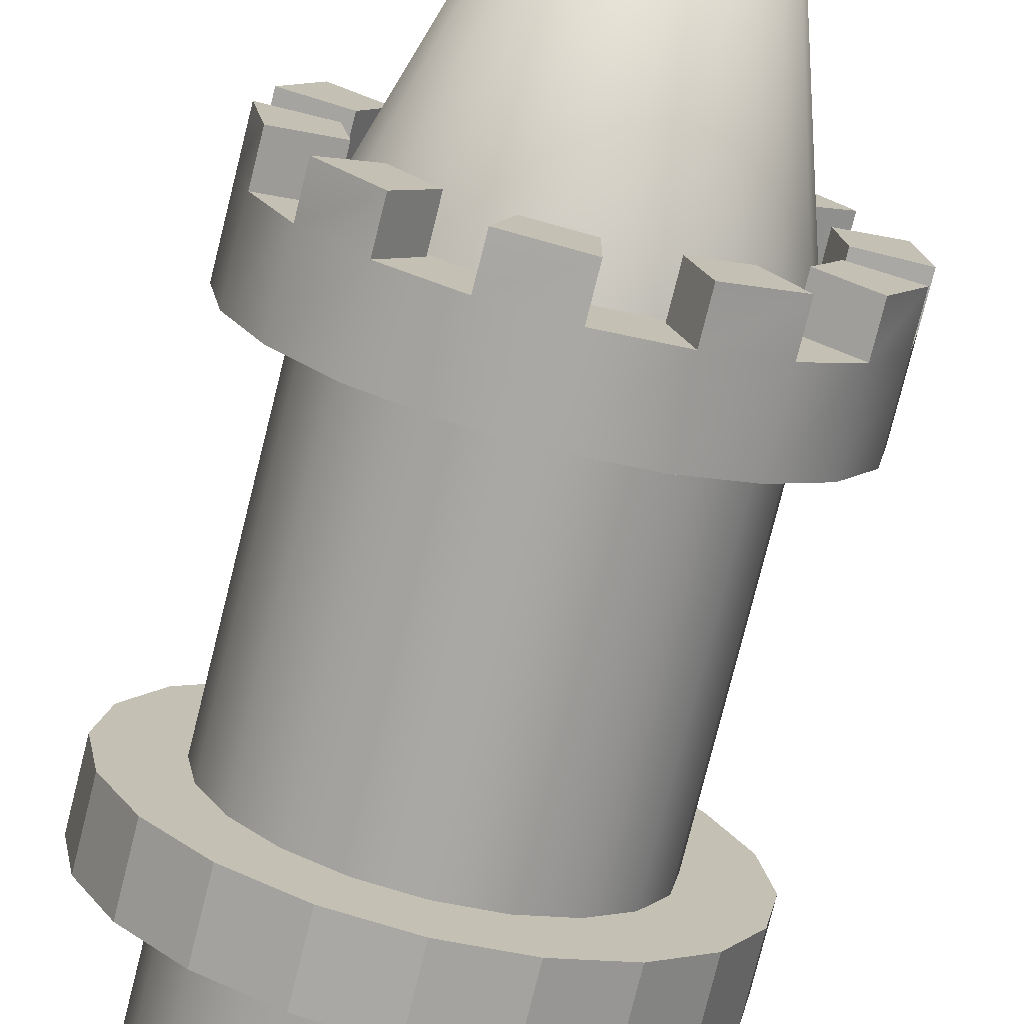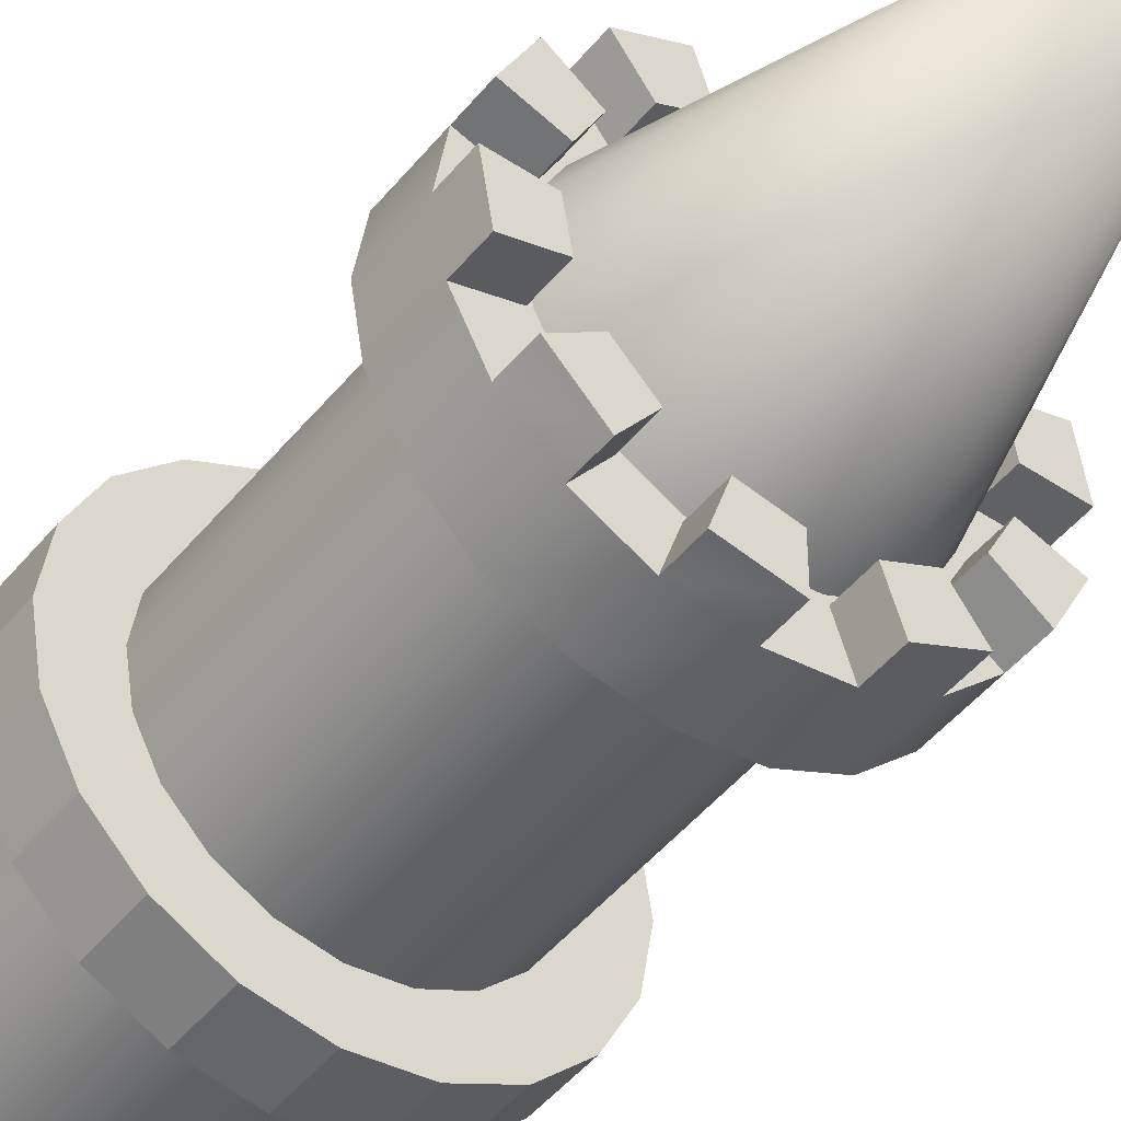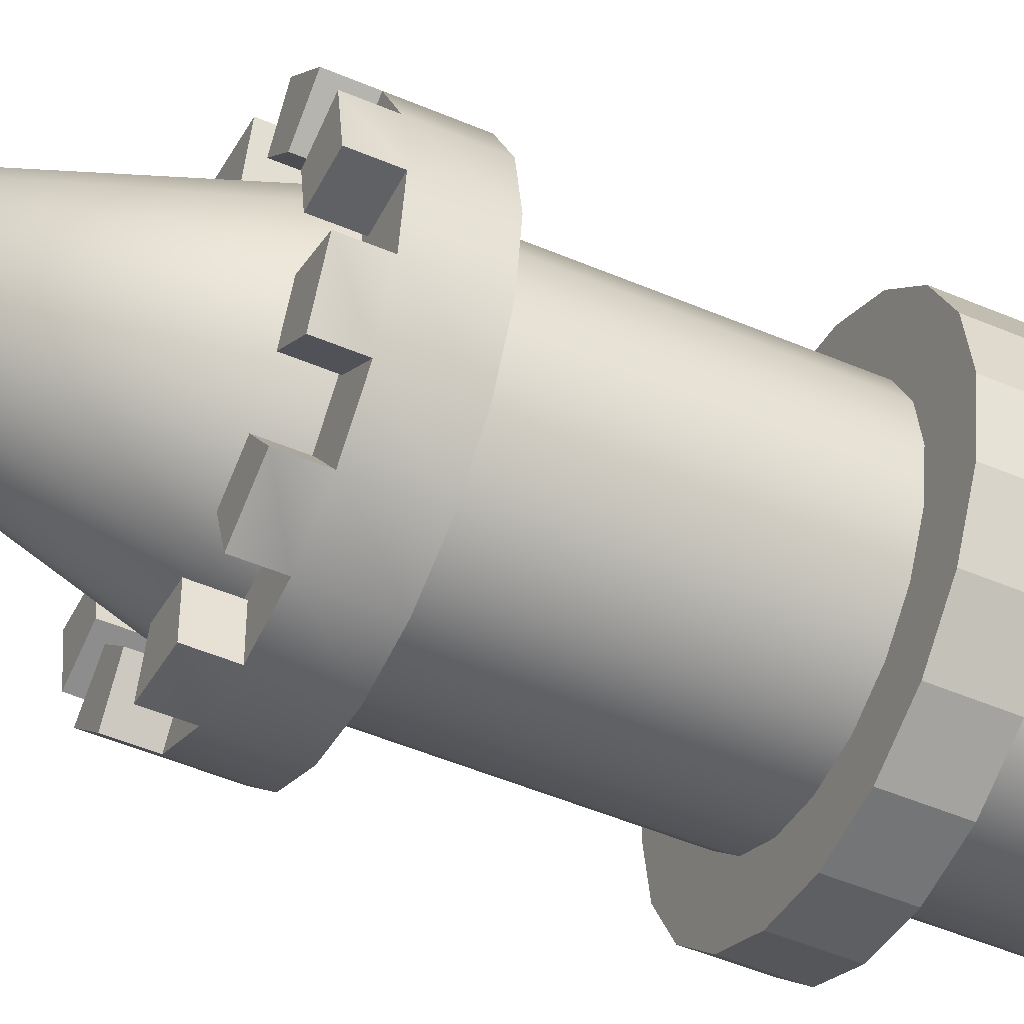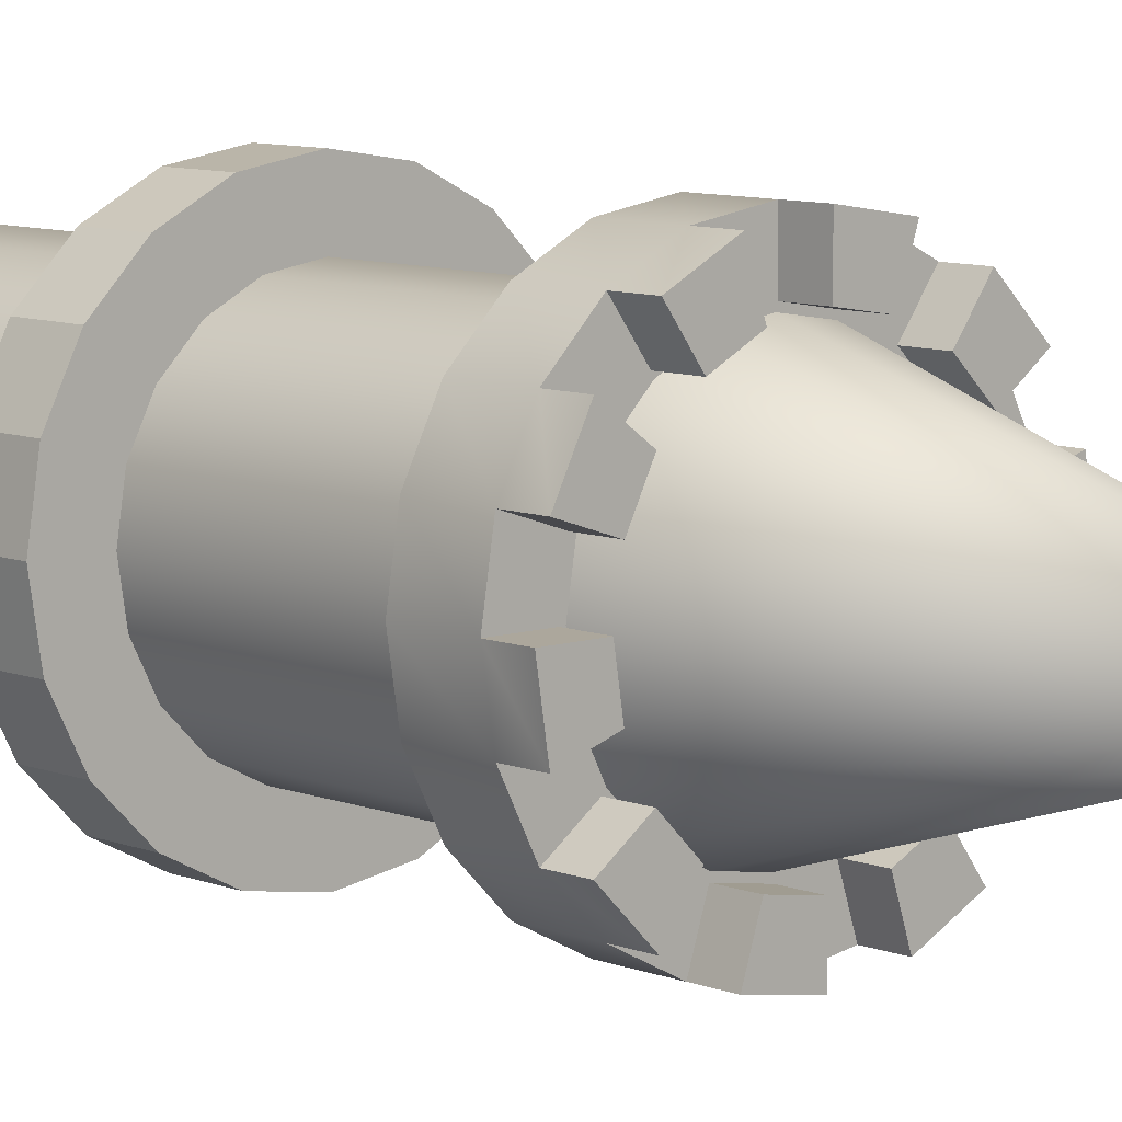
<metadata>
{"format":"obj","ext":"obj","renderer":"f3d","projection":"perspective","resolution":1024,"background":"white","views":[{"elev":-74.9,"azim":166.1,"up":"+Z"},{"elev":-47.4,"azim":143.0,"up":"+Z"},{"elev":-48.0,"azim":-115.8,"up":"+Z"},{"elev":8.4,"azim":137.3,"up":"+Z"}]}
</metadata>
<code>
g default
v -429.4 284.1 -1013
v -437.1 284.1 -1028
v -449 284.1 -1040
v -464.1 284.1 -1048
v -480.8 284.1 -1050
v -497.5 284.1 -1048
v -512.5 284.1 -1040
v -524.5 284.1 -1028
v -532.2 284.1 -1013
v -534.8 284.1 -996.4
v -532.2 284.1 -979.7
v -524.5 284.1 -964.6
v -512.5 284.1 -952.7
v -497.5 284.1 -945
v -480.8 284.1 -942.3
v -464.1 284.1 -945
v -449 284.1 -952.7
v -437.1 284.1 -964.6
v -429.4 284.1 -979.7
v -426.8 284.1 -996.4
v -480.8 459.6 -996.4
v -428.2 -8.61 -1014
v -436.1 -8.61 -1029
v -448.5 -8.61 -1042
v -464 -8.61 -1050
v -481.3 -8.61 -1052
v -498.5 -8.61 -1050
v -514 -8.61 -1042
v -526.4 -8.61 -1029
v -534.3 -8.61 -1014
v -537 -8.61 -996.5
v -534.3 -8.61 -979.2
v -526.4 -8.61 -963.7
v -514 -8.61 -951.4
v -498.5 -8.61 -943.4
v -481.3 -8.61 -940.7
v -464 -8.61 -943.4
v -448.5 -8.61 -951.4
v -436.1 -8.61 -963.7
v -428.2 -8.61 -979.2
v -425.5 -8.61 -996.5
v -428.2 285.4 -1014
v -436.1 285.4 -1029
v -448.5 285.4 -1042
v -464 285.4 -1050
v -481.3 285.4 -1052
v -498.5 285.4 -1050
v -514 285.4 -1042
v -526.4 285.4 -1029
v -534.3 285.4 -1014
v -537 285.4 -996.5
v -534.3 285.4 -979.2
v -526.4 285.4 -963.7
v -514 285.4 -951.4
v -498.5 285.4 -943.4
v -481.3 285.4 -940.7
v -464 285.4 -943.4
v -448.5 285.4 -951.4
v -436.1 285.4 -963.7
v -428.2 285.4 -979.2
v -425.5 285.4 -996.5
v -481.3 -8.61 -996.5
v -481.3 285.4 -996.5
v -428.2 259.3 -1014
v -425.5 259.3 -996.5
v -428.2 259.3 -979.2
v -436.1 259.3 -963.7
v -448.5 259.3 -951.4
v -464 259.3 -943.4
v -481.3 259.3 -940.7
v -498.5 259.3 -943.4
v -514 259.3 -951.4
v -526.4 259.3 -963.7
v -534.3 259.3 -979.2
v -537 259.3 -996.5
v -534.3 259.3 -1014
v -526.4 259.3 -1029
v -514 259.3 -1042
v -498.5 259.3 -1050
v -481.3 259.3 -1052
v -464 259.3 -1050
v -448.5 259.3 -1042
v -436.1 259.3 -1029
v -481.3 285.4 -955.4
v -468.6 285.4 -957.4
v -457.1 285.4 -963.2
v -448 285.4 -972.3
v -442.2 285.4 -983.8
v -440.1 285.4 -996.5
v -442.2 285.4 -1009
v -448 285.4 -1021
v -457.1 285.4 -1030
v -468.6 285.4 -1036
v -481.3 285.4 -1038
v -494 285.4 -1036
v -505.4 285.4 -1030
v -514.5 285.4 -1021
v -520.3 285.4 -1009
v -522.4 285.4 -996.5
v -520.3 285.4 -983.8
v -514.5 285.4 -972.3
v -505.4 285.4 -963.2
v -494 285.4 -957.4
v -428.2 154.4 -1014
v -425.5 154.4 -996.5
v -428.2 154.4 -979.2
v -436.1 154.4 -963.7
v -448.5 154.4 -951.4
v -464 154.4 -943.4
v -481.3 154.4 -940.7
v -498.5 154.4 -943.4
v -514 154.4 -951.4
v -526.4 154.4 -963.7
v -534.3 154.4 -979.2
v -537 154.4 -996.5
v -534.3 154.4 -1014
v -526.4 154.4 -1029
v -514 154.4 -1042
v -498.5 154.4 -1050
v -481.3 154.4 -1052
v -464 154.4 -1050
v -448.5 154.4 -1042
v -436.1 154.4 -1029
v -428.2 130.1 -1014
v -425.5 130.1 -996.5
v -428.2 130.1 -979.2
v -436.1 130.1 -963.7
v -448.5 130.1 -951.4
v -464 130.1 -943.4
v -481.3 130.1 -940.7
v -498.5 130.1 -943.4
v -514 130.1 -951.4
v -526.4 130.1 -963.7
v -534.3 130.1 -979.2
v -537 130.1 -996.5
v -534.3 130.1 -1014
v -526.4 130.1 -1029
v -514 130.1 -1042
v -498.5 130.1 -1050
v -481.3 130.1 -1052
v -464 130.1 -1050
v -448.5 130.1 -1042
v -436.1 130.1 -1029
v -406.9 130.1 -1021
v -403.1 130.1 -996.5
v -406.9 130.1 -972.3
v -418 130.1 -950.5
v -435.3 130.1 -933.2
v -457.1 130.1 -922.1
v -481.3 130.1 -918.3
v -505.4 130.1 -922.1
v -527.2 130.1 -933.2
v -544.5 130.1 -950.5
v -555.6 130.1 -972.3
v -559.4 130.1 -996.5
v -555.6 130.1 -1021
v -544.5 130.1 -1042
v -527.2 130.1 -1060
v -505.4 130.1 -1071
v -481.3 130.1 -1075
v -457.1 130.1 -1071
v -435.3 130.1 -1060
v -418 130.1 -1042
v -410 259.3 -1020
v -406.4 259.3 -996.5
v -410 285.4 -1020
v -406.4 285.4 -996.5
v -410 259.3 -973.3
v -410 285.4 -973.3
v -420.7 259.3 -952.5
v -420.7 285.4 -952.5
v -437.2 259.3 -935.9
v -437.2 285.4 -935.9
v -458.1 259.3 -925.3
v -458.1 285.4 -925.3
v -481.3 259.3 -921.6
v -481.3 285.4 -921.6
v -504.4 259.3 -925.3
v -504.4 285.4 -925.3
v -525.3 259.3 -935.9
v -525.3 285.4 -935.9
v -541.9 259.3 -952.5
v -541.9 285.4 -952.5
v -552.5 259.3 -973.3
v -552.5 285.4 -973.3
v -556.2 259.3 -996.5
v -556.2 285.4 -996.5
v -552.5 259.3 -1020
v -552.5 285.4 -1020
v -541.9 259.3 -1041
v -541.9 285.4 -1041
v -525.3 259.3 -1057
v -525.3 285.4 -1057
v -504.4 259.3 -1068
v -504.4 285.4 -1068
v -481.3 259.3 -1071
v -481.3 285.4 -1071
v -458.1 259.3 -1068
v -458.1 285.4 -1068
v -437.2 259.3 -1057
v -437.2 285.4 -1057
v -420.7 259.3 -1041
v -420.7 285.4 -1041
v -425.5 299.8 -996.5
v -428.2 299.8 -1014
v -406.4 299.8 -996.5
v -410 299.8 -1020
v -436.1 299.8 -963.7
v -428.2 299.8 -979.2
v -420.7 299.8 -952.5
v -410 299.8 -973.3
v -464 299.8 -943.4
v -448.5 299.8 -951.4
v -458.1 299.8 -925.3
v -437.2 299.8 -935.9
v -498.5 299.8 -943.4
v -481.3 299.8 -940.7
v -504.4 299.8 -925.3
v -481.3 299.8 -921.6
v -526.4 299.8 -963.7
v -514 299.8 -951.4
v -541.9 299.8 -952.5
v -525.3 299.8 -935.9
v -537 299.8 -996.5
v -534.3 299.8 -979.2
v -556.2 299.8 -996.5
v -552.5 299.8 -973.3
v -526.4 299.8 -1029
v -534.3 299.8 -1014
v -541.9 299.8 -1041
v -552.5 299.8 -1020
v -498.5 299.8 -1050
v -514 299.8 -1042
v -504.4 299.8 -1068
v -525.3 299.8 -1057
v -464 299.8 -1050
v -481.3 299.8 -1052
v -458.1 299.8 -1068
v -481.3 299.8 -1071
v -436.1 299.8 -1029
v -448.5 299.8 -1042
v -420.7 299.8 -1041
v -437.2 299.8 -1057
v -406.9 154.4 -1021
v -406.9 154.4 -1021
v -406.9 154.4 -1021
v -406.9 154.4 -1021
v -403.1 154.4 -996.5
v -403.1 154.4 -996.5
v -403.1 154.4 -996.5
v -403.1 154.4 -996.5
v -406.9 154.4 -972.3
v -406.9 154.4 -972.3
v -406.9 154.4 -972.3
v -406.9 154.4 -972.3
v -418 154.4 -950.5
v -418 154.4 -950.5
v -418 154.4 -950.5
v -418 154.4 -950.5
v -435.3 154.4 -933.2
v -435.3 154.4 -933.2
v -435.3 154.4 -933.2
v -435.3 154.4 -933.2
v -457.1 154.4 -922.1
v -457.1 154.4 -922.1
v -457.1 154.4 -922.1
v -457.1 154.4 -922.1
v -481.3 154.4 -918.3
v -481.3 154.4 -918.3
v -481.3 154.4 -918.3
v -481.3 154.4 -918.3
v -505.4 154.4 -922.1
v -505.4 154.4 -922.1
v -505.4 154.4 -922.1
v -505.4 154.4 -922.1
v -527.2 154.4 -933.2
v -527.2 154.4 -933.2
v -527.2 154.4 -933.2
v -527.2 154.4 -933.2
v -544.5 154.4 -950.5
v -544.5 154.4 -950.5
v -544.5 154.4 -950.5
v -544.5 154.4 -950.5
v -555.6 154.4 -972.3
v -555.6 154.4 -972.3
v -555.6 154.4 -972.3
v -555.6 154.4 -972.3
v -559.4 154.4 -996.5
v -559.4 154.4 -996.5
v -559.4 154.4 -996.5
v -559.4 154.4 -996.5
v -555.6 154.4 -1021
v -555.6 154.4 -1021
v -555.6 154.4 -1021
v -555.6 154.4 -1021
v -544.5 154.4 -1042
v -544.5 154.4 -1042
v -544.5 154.4 -1042
v -544.5 154.4 -1042
v -527.2 154.4 -1060
v -527.2 154.4 -1060
v -527.2 154.4 -1060
v -527.2 154.4 -1060
v -505.4 154.4 -1071
v -505.4 154.4 -1071
v -505.4 154.4 -1071
v -505.4 154.4 -1071
v -481.3 154.4 -1075
v -481.3 154.4 -1075
v -481.3 154.4 -1075
v -481.3 154.4 -1075
v -457.1 154.4 -1071
v -457.1 154.4 -1071
v -457.1 154.4 -1071
v -457.1 154.4 -1071
v -435.3 154.4 -1060
v -435.3 154.4 -1060
v -435.3 154.4 -1060
v -435.3 154.4 -1060
v -418 154.4 -1042
v -418 154.4 -1042
v -418 154.4 -1042
v -418 154.4 -1042
v -406.9 154.4 -1021
v -403.1 154.4 -996.5
v -403.1 154.4 -996.5
v -406.9 154.4 -1021
v -403.1 154.4 -996.5
v -406.9 154.4 -972.3
v -406.9 154.4 -972.3
v -403.1 154.4 -996.5
v -406.9 154.4 -972.3
v -418 154.4 -950.5
v -418 154.4 -950.5
v -406.9 154.4 -972.3
v -418 154.4 -950.5
v -435.3 154.4 -933.2
v -435.3 154.4 -933.2
v -418 154.4 -950.5
v -435.3 154.4 -933.2
v -457.1 154.4 -922.1
v -457.1 154.4 -922.1
v -435.3 154.4 -933.2
v -457.1 154.4 -922.1
v -481.3 154.4 -918.3
v -481.3 154.4 -918.3
v -457.1 154.4 -922.1
v -481.3 154.4 -918.3
v -505.4 154.4 -922.1
v -505.4 154.4 -922.1
v -481.3 154.4 -918.3
v -505.4 154.4 -922.1
v -527.2 154.4 -933.2
v -527.2 154.4 -933.2
v -505.4 154.4 -922.1
v -527.2 154.4 -933.2
v -544.5 154.4 -950.5
v -544.5 154.4 -950.5
v -527.2 154.4 -933.2
v -544.5 154.4 -950.5
v -555.6 154.4 -972.3
v -555.6 154.4 -972.3
v -544.5 154.4 -950.5
v -555.6 154.4 -972.3
v -559.4 154.4 -996.5
v -559.4 154.4 -996.5
v -555.6 154.4 -972.3
v -559.4 154.4 -996.5
v -555.6 154.4 -1021
v -555.6 154.4 -1021
v -559.4 154.4 -996.5
v -555.6 154.4 -1021
v -544.5 154.4 -1042
v -544.5 154.4 -1042
v -555.6 154.4 -1021
v -544.5 154.4 -1042
v -527.2 154.4 -1060
v -527.2 154.4 -1060
v -544.5 154.4 -1042
v -527.2 154.4 -1060
v -505.4 154.4 -1071
v -505.4 154.4 -1071
v -527.2 154.4 -1060
v -505.4 154.4 -1071
v -481.3 154.4 -1075
v -481.3 154.4 -1075
v -505.4 154.4 -1071
v -481.3 154.4 -1075
v -457.1 154.4 -1071
v -457.1 154.4 -1071
v -481.3 154.4 -1075
v -457.1 154.4 -1071
v -435.3 154.4 -1060
v -435.3 154.4 -1060
v -457.1 154.4 -1071
v -435.3 154.4 -1060
v -418 154.4 -1042
v -418 154.4 -1042
v -435.3 154.4 -1060
v -418 154.4 -1042
v -406.9 154.4 -1021
v -406.9 154.4 -1021
v -418 154.4 -1042
g ShortTower
f 1 20 19 18 17 16 15 14 13 12 11 10 9 8 7 6 5 4 3 2
f 1 2 21
f 2 3 21
f 3 4 21
f 4 5 21
f 5 6 21
f 6 7 21
f 7 8 21
f 8 9 21
f 9 10 21
f 10 11 21
f 11 12 21
f 12 13 21
f 13 14 21
f 14 15 21
f 15 16 21
f 16 17 21
f 17 18 21
f 18 19 21
f 19 20 21
f 20 1 21
f 22 23 143 124
f 23 24 142 143
f 24 25 141 142
f 25 26 140 141
f 26 27 139 140
f 27 28 138 139
f 28 29 137 138
f 29 30 136 137
f 30 31 135 136
f 31 32 134 135
f 32 33 133 134
f 33 34 132 133
f 34 35 131 132
f 35 36 130 131
f 36 37 129 130
f 37 38 128 129
f 38 39 127 128
f 39 40 126 127
f 40 41 125 126
f 41 22 124 125
f 23 22 62
f 24 23 62
f 25 24 62
f 26 25 62
f 27 26 62
f 28 27 62
f 29 28 62
f 30 29 62
f 31 30 62
f 32 31 62
f 33 32 62
f 34 33 62
f 35 34 62
f 36 35 62
f 37 36 62
f 38 37 62
f 39 38 62
f 40 39 62
f 41 40 62
f 22 41 62
f 90 91 63
f 91 92 63
f 92 93 63
f 93 94 63
f 94 95 63
f 95 96 63
f 96 97 63
f 97 98 63
f 98 99 63
f 99 100 63
f 100 101 63
f 101 102 63
f 102 103 63
f 103 84 63
f 84 85 63
f 85 86 63
f 86 87 63
f 87 88 63
f 88 89 63
f 89 90 63
f 165 164 166 167
f 168 165 167 169
f 170 168 169 171
f 172 170 171 173
f 174 172 173 175
f 176 174 175 177
f 178 176 177 179
f 180 178 179 181
f 182 180 181 183
f 184 182 183 185
f 186 184 185 187
f 188 186 187 189
f 190 188 189 191
f 192 190 191 193
f 194 192 193 195
f 196 194 195 197
f 198 196 197 199
f 200 198 199 201
f 202 200 201 203
f 164 202 203 166
f 56 57 85 84
f 57 58 86 85
f 58 59 87 86
f 59 60 88 87
f 60 61 89 88
f 61 42 90 89
f 42 43 91 90
f 43 44 92 91
f 44 45 93 92
f 45 46 94 93
f 46 47 95 94
f 47 48 96 95
f 48 49 97 96
f 49 50 98 97
f 50 51 99 98
f 51 52 100 99
f 52 53 101 100
f 53 54 102 101
f 54 55 103 102
f 55 56 84 103
f 105 104 64 65
f 106 105 65 66
f 107 106 66 67
f 108 107 67 68
f 109 108 68 69
f 110 109 69 70
f 111 110 70 71
f 112 111 71 72
f 113 112 72 73
f 114 113 73 74
f 115 114 74 75
f 116 115 75 76
f 117 116 76 77
f 118 117 77 78
f 119 118 78 79
f 120 119 79 80
f 121 120 80 81
f 122 121 81 82
f 123 122 82 83
f 104 123 83 64
f 145 144 246 250
f 146 145 248 254
f 147 146 252 258
f 148 147 256 262
f 149 148 260 266
f 150 149 264 270
f 151 150 268 274
f 152 151 272 278
f 153 152 276 282
f 154 153 280 286
f 155 154 284 290
f 156 155 288 294
f 157 156 292 298
f 158 157 296 302
f 159 158 300 306
f 160 159 304 310
f 161 160 308 314
f 162 161 312 318
f 163 162 316 322
f 144 163 320 244
f 125 124 144 145
f 104 105 251 247
f 126 125 145 146
f 105 106 255 249
f 127 126 146 147
f 106 107 259 253
f 128 127 147 148
f 107 108 263 257
f 129 128 148 149
f 108 109 267 261
f 130 129 149 150
f 109 110 271 265
f 131 130 150 151
f 110 111 275 269
f 132 131 151 152
f 111 112 279 273
f 133 132 152 153
f 112 113 283 277
f 134 133 153 154
f 113 114 287 281
f 135 134 154 155
f 114 115 291 285
f 136 135 155 156
f 115 116 295 289
f 137 136 156 157
f 116 117 299 293
f 138 137 157 158
f 117 118 303 297
f 139 138 158 159
f 118 119 307 301
f 140 139 159 160
f 119 120 311 305
f 141 140 160 161
f 120 121 315 309
f 142 141 161 162
f 121 122 319 313
f 143 142 162 163
f 122 123 323 317
f 124 143 163 144
f 123 104 245 321
f 324 325 326 327
f 328 329 330 331
f 332 333 334 335
f 336 337 338 339
f 340 341 342 343
f 344 345 346 347
f 348 349 350 351
f 352 353 354 355
f 356 357 358 359
f 360 361 362 363
f 364 365 366 367
f 368 369 370 371
f 372 373 374 375
f 376 377 378 379
f 380 381 382 383
f 384 385 386 387
f 388 389 390 391
f 392 393 394 395
f 396 397 398 399
f 400 401 402 403
f 65 64 164 165
f 205 204 206 207
f 66 65 165 168
f 61 60 169 167
f 67 66 168 170
f 209 208 210 211
f 68 67 170 172
f 59 58 173 171
f 69 68 172 174
f 213 212 214 215
f 70 69 174 176
f 57 56 177 175
f 71 70 176 178
f 217 216 218 219
f 72 71 178 180
f 55 54 181 179
f 73 72 180 182
f 221 220 222 223
f 74 73 182 184
f 53 52 185 183
f 75 74 184 186
f 225 224 226 227
f 76 75 186 188
f 51 50 189 187
f 77 76 188 190
f 229 228 230 231
f 78 77 190 192
f 49 48 193 191
f 79 78 192 194
f 233 232 234 235
f 80 79 194 196
f 47 46 197 195
f 81 80 196 198
f 237 236 238 239
f 82 81 198 200
f 45 44 201 199
f 83 82 200 202
f 241 240 242 243
f 64 83 202 164
f 43 42 166 203
f 42 61 204 205
f 61 167 206 204
f 167 166 207 206
f 166 42 205 207
f 60 59 208 209
f 59 171 210 208
f 171 169 211 210
f 169 60 209 211
f 58 57 212 213
f 57 175 214 212
f 175 173 215 214
f 173 58 213 215
f 56 55 216 217
f 55 179 218 216
f 179 177 219 218
f 177 56 217 219
f 54 53 220 221
f 53 183 222 220
f 183 181 223 222
f 181 54 221 223
f 52 51 224 225
f 51 187 226 224
f 187 185 227 226
f 185 52 225 227
f 50 49 228 229
f 49 191 230 228
f 191 189 231 230
f 189 50 229 231
f 48 47 232 233
f 47 195 234 232
f 195 193 235 234
f 193 48 233 235
f 46 45 236 237
f 45 199 238 236
f 199 197 239 238
f 197 46 237 239
f 44 43 240 241
f 43 203 242 240
f 203 201 243 242
f 201 44 241 243

</code>
